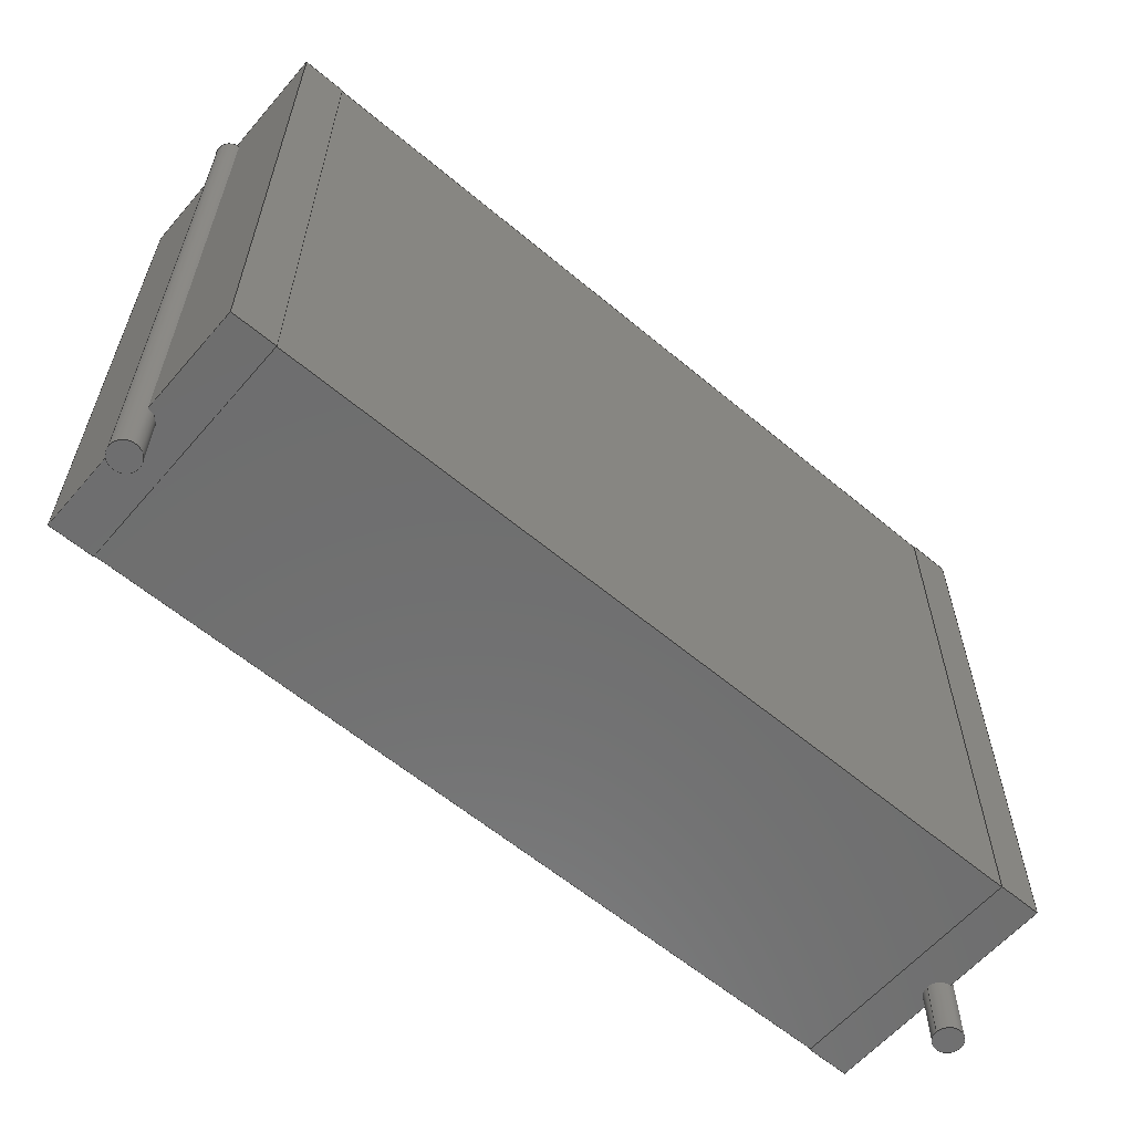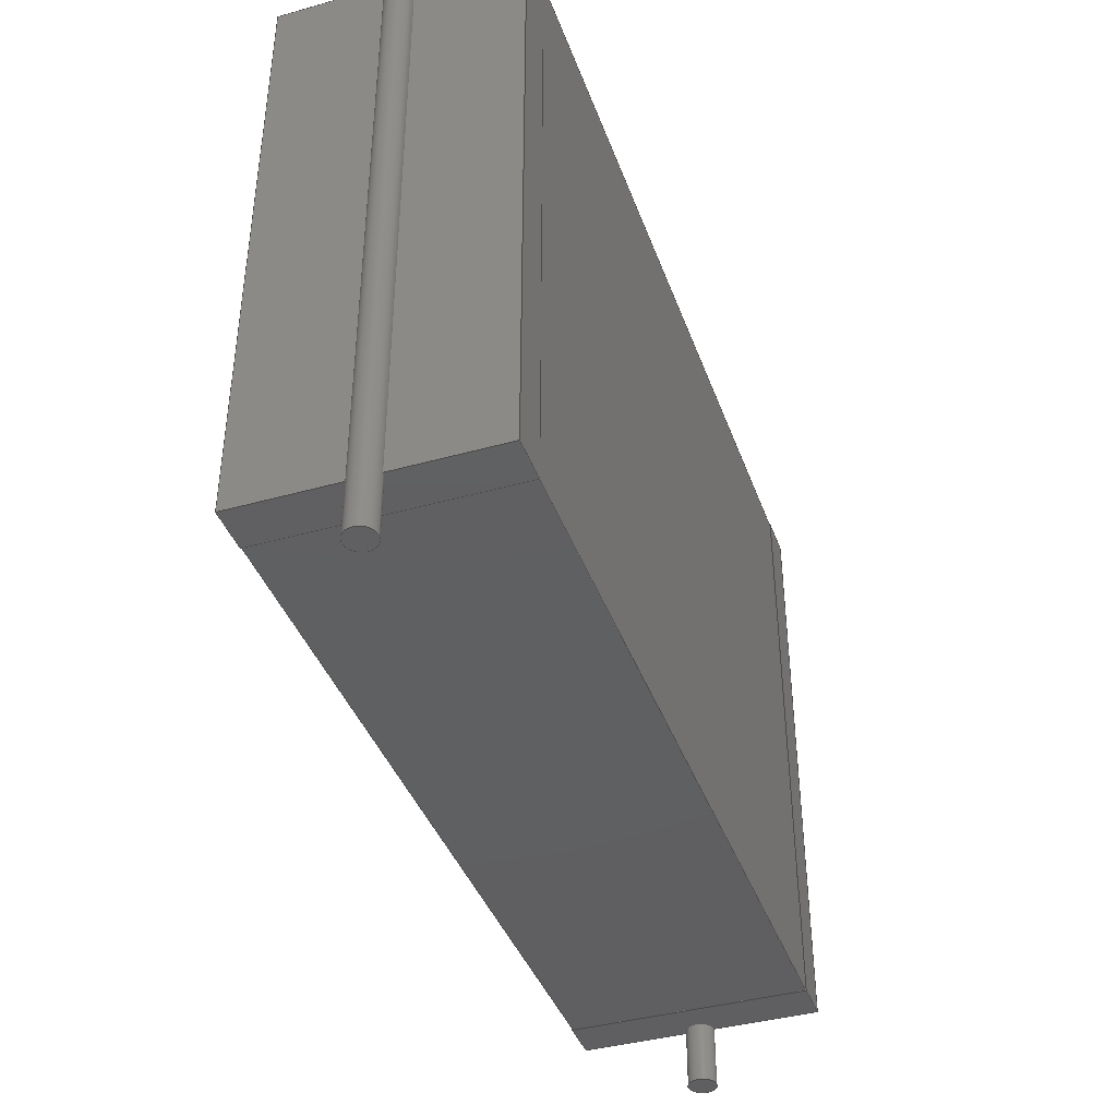
<metadata>
{"format":"step","ext":"step","renderer":"f3d","projection":"perspective","resolution":1024,"background":"white","views":[{"elev":-60.3,"azim":139.4,"up":"+Z"},{"elev":-40.3,"azim":-71.0,"up":"+Z"}]}
</metadata>
<code>
ISO-10303-21;
DATA;
#1=APPLICATION_PROTOCOL_DEFINITION('committee draft','automotive_design',1997,#2);
#2=APPLICATION_CONTEXT('core data for automotive mechanical design processes');
#3=SHAPE_DEFINITION_REPRESENTATION(#4,#10);
#4=PRODUCT_DEFINITION_SHAPE('','',#5);
#5=PRODUCT_DEFINITION('design','',#6,#9);
#6=PRODUCT_DEFINITION_FORMATION('','',#7);
#7=PRODUCT('C_Rect_L290mm_W76mm_P2750mm_MKT','C_Rect_L290mm_W76mm_P2750mm_MKT','',(#8));
#8=MECHANICAL_CONTEXT('',#2,'mechanical');
#9=PRODUCT_DEFINITION_CONTEXT('part definition',#2,'design');
#10=ADVANCED_BREP_SHAPE_REPRESENTATION('',(#11,#15),#411);
#11=AXIS2_PLACEMENT_3D('',#12,#13,#14);
#12=CARTESIAN_POINT('',(0,0,0));
#13=DIRECTION('',(0,0,1));
#14=DIRECTION('',(1,0,-0));
#15=MANIFOLD_SOLID_BREP('',#16);
#16=CLOSED_SHELL('',(#17,#31,#70,#100,#124,#131,#144,#180,#190,#197,#215,#229,#243,#253,#282,#301,#314,#340,#349,#370,#396,#405));
#17=ADVANCED_FACE('',(#18),#28,.F.);
#18=FACE_BOUND('',#19,.F.);
#19=EDGE_LOOP('',(#20));
#20=ORIENTED_EDGE('',*,*,#21,.T.);
#21=EDGE_CURVE('',#22,#22,#24,.T.);
#22=VERTEX_POINT('',#23);
#23=CARTESIAN_POINT('',(0.45,0,-1.9));
#24=CIRCLE('',#25,0.45);
#25=AXIS2_PLACEMENT_3D('',#26,#13,#27);
#26=CARTESIAN_POINT('',(0,0,-1.9));
#27=DIRECTION('',(1,0,0));
#28=PLANE('',#29);
#29=AXIS2_PLACEMENT_3D('',#30,#13,#27);
#30=CARTESIAN_POINT('',(-3.553e-15,2.911e-17,-1.9));
#31=ADVANCED_FACE('',(#32),#69,.T.);
#32=FACE_BOUND('',#33,.T.);
#33=EDGE_LOOP('',(#34,#42,#20,#48,#49,#53,#59,#66));
#34=ORIENTED_EDGE('',*,*,#35,.F.);
#35=EDGE_CURVE('',#36,#38,#40,.T.);
#36=VERTEX_POINT('',#37);
#37=CARTESIAN_POINT('',(0.45,0,0));
#38=VERTEX_POINT('',#39);
#39=CARTESIAN_POINT('',(0,0.45,0));
#40=CIRCLE('',#41,0.45);
#41=AXIS2_PLACEMENT_3D('',#12,#13,#27);
#42=ORIENTED_EDGE('',*,*,#43,.T.);
#43=EDGE_CURVE('',#36,#22,#44,.T.);
#44=LINE('',#45,#46);
#45=CARTESIAN_POINT('',(0.45,0,18.5));
#46=VECTOR('',#47,1);
#47=DIRECTION('',(-0,-0,-1));
#48=ORIENTED_EDGE('',*,*,#43,.F.);
#49=ORIENTED_EDGE('',*,*,#50,.F.);
#50=EDGE_CURVE('',#51,#36,#40,.T.);
#51=VERTEX_POINT('',#52);
#52=CARTESIAN_POINT('',(0,-0.45,0));
#53=ORIENTED_EDGE('',*,*,#54,.T.);
#54=EDGE_CURVE('',#51,#55,#57,.T.);
#55=VERTEX_POINT('',#56);
#56=CARTESIAN_POINT('',(0,-0.45,18.5));
#57=LINE('',#56,#58);
#58=VECTOR('',#13,1);
#59=ORIENTED_EDGE('',*,*,#60,.F.);
#60=EDGE_CURVE('',#61,#55,#63,.T.);
#61=VERTEX_POINT('',#62);
#62=CARTESIAN_POINT('',(0,0.45,18.5));
#63=CIRCLE('',#64,0.45);
#64=AXIS2_PLACEMENT_3D('',#65,#13,#27);
#65=CARTESIAN_POINT('',(0,0,18.5));
#66=ORIENTED_EDGE('',*,*,#67,.F.);
#67=EDGE_CURVE('',#38,#61,#68,.T.);
#68=LINE('',#62,#58);
#69=CYLINDRICAL_SURFACE('',#64,0.45);
#70=ADVANCED_FACE('',(#71),#98,.F.);
#71=FACE_BOUND('',#72,.F.);
#72=EDGE_LOOP('',(#73,#80,#86,#91,#96,#34,#49));
#73=ORIENTED_EDGE('',*,*,#74,.F.);
#74=EDGE_CURVE('',#75,#51,#77,.T.);
#75=VERTEX_POINT('',#76);
#76=CARTESIAN_POINT('',(0,-3.8,0));
#77=LINE('',#76,#78);
#78=VECTOR('',#79,1);
#79=DIRECTION('',(0,1,0));
#80=ORIENTED_EDGE('',*,*,#81,.T.);
#81=EDGE_CURVE('',#75,#82,#84,.T.);
#82=VERTEX_POINT('',#83);
#83=CARTESIAN_POINT('',(1.375,-3.8,0));
#84=LINE('',#76,#85);
#85=VECTOR('',#27,1);
#86=ORIENTED_EDGE('',*,*,#87,.T.);
#87=EDGE_CURVE('',#82,#88,#90,.T.);
#88=VERTEX_POINT('',#89);
#89=CARTESIAN_POINT('',(1.375,3.8,0));
#90=LINE('',#83,#78);
#91=ORIENTED_EDGE('',*,*,#92,.F.);
#92=EDGE_CURVE('',#93,#88,#95,.T.);
#93=VERTEX_POINT('',#94);
#94=CARTESIAN_POINT('',(0,3.8,0));
#95=LINE('',#94,#85);
#96=ORIENTED_EDGE('',*,*,#97,.F.);
#97=EDGE_CURVE('',#38,#93,#77,.T.);
#98=PLANE('',#99);
#99=AXIS2_PLACEMENT_3D('',#76,#13,#27);
#100=ADVANCED_FACE('',(#101),#122,.F.);
#101=FACE_BOUND('',#102,.F.);
#102=EDGE_LOOP('',(#103,#110,#113,#53,#114,#66,#118,#119));
#103=ORIENTED_EDGE('',*,*,#104,.F.);
#104=EDGE_CURVE('',#105,#107,#109,.T.);
#105=VERTEX_POINT('',#106);
#106=CARTESIAN_POINT('',(0,-3.8,19));
#107=VERTEX_POINT('',#108);
#108=CARTESIAN_POINT('',(0,3.8,19));
#109=LINE('',#106,#78);
#110=ORIENTED_EDGE('',*,*,#111,.F.);
#111=EDGE_CURVE('',#75,#105,#112,.T.);
#112=LINE('',#76,#58);
#113=ORIENTED_EDGE('',*,*,#74,.T.);
#114=ORIENTED_EDGE('',*,*,#115,.T.);
#115=EDGE_CURVE('',#55,#61,#116,.T.);
#116=LINE('',#117,#78);
#117=CARTESIAN_POINT('',(0,-1.9,18.5));
#118=ORIENTED_EDGE('',*,*,#97,.T.);
#119=ORIENTED_EDGE('',*,*,#120,.T.);
#120=EDGE_CURVE('',#93,#107,#121,.T.);
#121=LINE('',#94,#58);
#122=PLANE('',#123);
#123=AXIS2_PLACEMENT_3D('',#76,#27,#13);
#124=ADVANCED_FACE('',(#125),#128,.T.);
#125=FACE_BOUND('',#126,.T.);
#126=EDGE_LOOP('',(#114,#127));
#127=ORIENTED_EDGE('',*,*,#60,.T.);
#128=PLANE('',#129);
#129=AXIS2_PLACEMENT_3D('',#130,#13,#27);
#130=CARTESIAN_POINT('',(-3.553e-15,2.911e-17,18.5));
#131=ADVANCED_FACE('',(#132),#142,.T.);
#132=FACE_BOUND('',#133,.T.);
#133=EDGE_LOOP('',(#91,#119,#134,#139));
#134=ORIENTED_EDGE('',*,*,#135,.T.);
#135=EDGE_CURVE('',#107,#136,#138,.T.);
#136=VERTEX_POINT('',#137);
#137=CARTESIAN_POINT('',(1.375,3.8,19));
#138=LINE('',#108,#85);
#139=ORIENTED_EDGE('',*,*,#140,.F.);
#140=EDGE_CURVE('',#88,#136,#141,.T.);
#141=LINE('',#89,#58);
#142=PLANE('',#143);
#143=AXIS2_PLACEMENT_3D('',#94,#79,#13);
#144=ADVANCED_FACE('',(#145,#156),#178,.T.);
#145=FACE_BOUND('',#146,.T.);
#146=EDGE_LOOP('',(#147,#86,#152,#153));
#147=ORIENTED_EDGE('',*,*,#148,.F.);
#148=EDGE_CURVE('',#82,#149,#151,.T.);
#149=VERTEX_POINT('',#150);
#150=CARTESIAN_POINT('',(1.375,-3.8,19));
#151=LINE('',#83,#58);
#152=ORIENTED_EDGE('',*,*,#140,.T.);
#153=ORIENTED_EDGE('',*,*,#154,.F.);
#154=EDGE_CURVE('',#149,#136,#155,.T.);
#155=LINE('',#150,#78);
#156=FACE_BOUND('',#157,.T.);
#157=EDGE_LOOP('',(#158,#165,#170,#175));
#158=ORIENTED_EDGE('',*,*,#159,.T.);
#159=EDGE_CURVE('',#160,#162,#164,.T.);
#160=VERTEX_POINT('',#161);
#161=CARTESIAN_POINT('',(1.375,-3.78,0.02));
#162=VERTEX_POINT('',#163);
#163=CARTESIAN_POINT('',(1.375,-3.78,18.98));
#164=LINE('',#161,#58);
#165=ORIENTED_EDGE('',*,*,#166,.T.);
#166=EDGE_CURVE('',#162,#167,#169,.T.);
#167=VERTEX_POINT('',#168);
#168=CARTESIAN_POINT('',(1.375,3.78,18.98));
#169=LINE('',#163,#78);
#170=ORIENTED_EDGE('',*,*,#171,.F.);
#171=EDGE_CURVE('',#172,#167,#174,.T.);
#172=VERTEX_POINT('',#173);
#173=CARTESIAN_POINT('',(1.375,3.78,0.02));
#174=LINE('',#173,#58);
#175=ORIENTED_EDGE('',*,*,#176,.F.);
#176=EDGE_CURVE('',#160,#172,#177,.T.);
#177=LINE('',#161,#78);
#178=PLANE('',#179);
#179=AXIS2_PLACEMENT_3D('',#83,#27,#13);
#180=ADVANCED_FACE('',(#181),#188,.F.);
#181=FACE_BOUND('',#182,.F.);
#182=EDGE_LOOP('',(#183,#184,#185,#147));
#183=ORIENTED_EDGE('',*,*,#81,.F.);
#184=ORIENTED_EDGE('',*,*,#111,.T.);
#185=ORIENTED_EDGE('',*,*,#186,.T.);
#186=EDGE_CURVE('',#105,#149,#187,.T.);
#187=LINE('',#106,#85);
#188=PLANE('',#189);
#189=AXIS2_PLACEMENT_3D('',#76,#79,#13);
#190=ADVANCED_FACE('',(#191),#195,.T.);
#191=FACE_BOUND('',#192,.T.);
#192=EDGE_LOOP('',(#103,#185,#193,#194));
#193=ORIENTED_EDGE('',*,*,#154,.T.);
#194=ORIENTED_EDGE('',*,*,#135,.F.);
#195=PLANE('',#196);
#196=AXIS2_PLACEMENT_3D('',#106,#13,#27);
#197=ADVANCED_FACE('',(#198),#213,.F.);
#198=FACE_BOUND('',#199,.F.);
#199=EDGE_LOOP('',(#200,#158,#205,#210));
#200=ORIENTED_EDGE('',*,*,#201,.F.);
#201=EDGE_CURVE('',#160,#202,#204,.T.);
#202=VERTEX_POINT('',#203);
#203=CARTESIAN_POINT('',(26.12,-3.78,0.02));
#204=LINE('',#161,#85);
#205=ORIENTED_EDGE('',*,*,#206,.T.);
#206=EDGE_CURVE('',#162,#207,#209,.T.);
#207=VERTEX_POINT('',#208);
#208=CARTESIAN_POINT('',(26.12,-3.78,18.98));
#209=LINE('',#163,#85);
#210=ORIENTED_EDGE('',*,*,#211,.F.);
#211=EDGE_CURVE('',#202,#207,#212,.T.);
#212=LINE('',#203,#58);
#213=PLANE('',#214);
#214=AXIS2_PLACEMENT_3D('',#161,#79,#13);
#215=ADVANCED_FACE('',(#216),#227,.F.);
#216=FACE_BOUND('',#217,.F.);
#217=EDGE_LOOP('',(#175,#218,#219,#224));
#218=ORIENTED_EDGE('',*,*,#201,.T.);
#219=ORIENTED_EDGE('',*,*,#220,.T.);
#220=EDGE_CURVE('',#202,#221,#223,.T.);
#221=VERTEX_POINT('',#222);
#222=CARTESIAN_POINT('',(26.12,3.78,0.02));
#223=LINE('',#203,#78);
#224=ORIENTED_EDGE('',*,*,#225,.F.);
#225=EDGE_CURVE('',#172,#221,#226,.T.);
#226=LINE('',#173,#85);
#227=PLANE('',#228);
#228=AXIS2_PLACEMENT_3D('',#161,#13,#27);
#229=ADVANCED_FACE('',(#230),#241,.T.);
#230=FACE_BOUND('',#231,.T.);
#231=EDGE_LOOP('',(#224,#232,#233,#238));
#232=ORIENTED_EDGE('',*,*,#171,.T.);
#233=ORIENTED_EDGE('',*,*,#234,.T.);
#234=EDGE_CURVE('',#167,#235,#237,.T.);
#235=VERTEX_POINT('',#236);
#236=CARTESIAN_POINT('',(26.12,3.78,18.98));
#237=LINE('',#168,#85);
#238=ORIENTED_EDGE('',*,*,#239,.F.);
#239=EDGE_CURVE('',#221,#235,#240,.T.);
#240=LINE('',#222,#58);
#241=PLANE('',#242);
#242=AXIS2_PLACEMENT_3D('',#173,#79,#13);
#243=ADVANCED_FACE('',(#244),#251,.T.);
#244=FACE_BOUND('',#245,.T.);
#245=EDGE_LOOP('',(#246,#205,#247,#250));
#246=ORIENTED_EDGE('',*,*,#166,.F.);
#247=ORIENTED_EDGE('',*,*,#248,.T.);
#248=EDGE_CURVE('',#207,#235,#249,.T.);
#249=LINE('',#208,#78);
#250=ORIENTED_EDGE('',*,*,#234,.F.);
#251=PLANE('',#252);
#252=AXIS2_PLACEMENT_3D('',#163,#13,#27);
#253=ADVANCED_FACE('',(#254,#276),#280,.F.);
#254=FACE_BOUND('',#255,.F.);
#255=EDGE_LOOP('',(#256,#263,#268,#273));
#256=ORIENTED_EDGE('',*,*,#257,.F.);
#257=EDGE_CURVE('',#258,#260,#262,.T.);
#258=VERTEX_POINT('',#259);
#259=CARTESIAN_POINT('',(26.12,-3.8,0));
#260=VERTEX_POINT('',#261);
#261=CARTESIAN_POINT('',(26.12,-3.8,19));
#262=LINE('',#259,#58);
#263=ORIENTED_EDGE('',*,*,#264,.T.);
#264=EDGE_CURVE('',#258,#265,#267,.T.);
#265=VERTEX_POINT('',#266);
#266=CARTESIAN_POINT('',(26.12,3.8,0));
#267=LINE('',#259,#78);
#268=ORIENTED_EDGE('',*,*,#269,.T.);
#269=EDGE_CURVE('',#265,#270,#272,.T.);
#270=VERTEX_POINT('',#271);
#271=CARTESIAN_POINT('',(26.12,3.8,19));
#272=LINE('',#266,#58);
#273=ORIENTED_EDGE('',*,*,#274,.F.);
#274=EDGE_CURVE('',#260,#270,#275,.T.);
#275=LINE('',#261,#78);
#276=FACE_BOUND('',#277,.F.);
#277=EDGE_LOOP('',(#278,#247,#238,#279));
#278=ORIENTED_EDGE('',*,*,#211,.T.);
#279=ORIENTED_EDGE('',*,*,#220,.F.);
#280=PLANE('',#281);
#281=AXIS2_PLACEMENT_3D('',#259,#27,#13);
#282=ADVANCED_FACE('',(#283),#299,.F.);
#283=FACE_BOUND('',#284,.F.);
#284=EDGE_LOOP('',(#285,#290,#291,#296));
#285=ORIENTED_EDGE('',*,*,#286,.F.);
#286=EDGE_CURVE('',#258,#287,#289,.T.);
#287=VERTEX_POINT('',#288);
#288=CARTESIAN_POINT('',(27.5,-3.8,0));
#289=LINE('',#259,#85);
#290=ORIENTED_EDGE('',*,*,#257,.T.);
#291=ORIENTED_EDGE('',*,*,#292,.T.);
#292=EDGE_CURVE('',#260,#293,#295,.T.);
#293=VERTEX_POINT('',#294);
#294=CARTESIAN_POINT('',(27.5,-3.8,19));
#295=LINE('',#261,#85);
#296=ORIENTED_EDGE('',*,*,#297,.F.);
#297=EDGE_CURVE('',#287,#293,#298,.T.);
#298=LINE('',#288,#58);
#299=PLANE('',#300);
#300=AXIS2_PLACEMENT_3D('',#259,#79,#13);
#301=ADVANCED_FACE('',(#302),#312,.T.);
#302=FACE_BOUND('',#303,.T.);
#303=EDGE_LOOP('',(#273,#291,#304,#309));
#304=ORIENTED_EDGE('',*,*,#305,.T.);
#305=EDGE_CURVE('',#293,#306,#308,.T.);
#306=VERTEX_POINT('',#307);
#307=CARTESIAN_POINT('',(27.5,3.8,19));
#308=LINE('',#294,#78);
#309=ORIENTED_EDGE('',*,*,#310,.F.);
#310=EDGE_CURVE('',#270,#306,#311,.T.);
#311=LINE('',#271,#85);
#312=PLANE('',#313);
#313=AXIS2_PLACEMENT_3D('',#261,#13,#27);
#314=ADVANCED_FACE('',(#315),#338,.F.);
#315=FACE_BOUND('',#316,.F.);
#316=EDGE_LOOP('',(#317,#322,#323,#324,#329,#336));
#317=ORIENTED_EDGE('',*,*,#318,.F.);
#318=EDGE_CURVE('',#265,#319,#321,.T.);
#319=VERTEX_POINT('',#320);
#320=CARTESIAN_POINT('',(27.5,3.8,0));
#321=LINE('',#266,#85);
#322=ORIENTED_EDGE('',*,*,#264,.F.);
#323=ORIENTED_EDGE('',*,*,#286,.T.);
#324=ORIENTED_EDGE('',*,*,#325,.T.);
#325=EDGE_CURVE('',#287,#326,#328,.T.);
#326=VERTEX_POINT('',#327);
#327=CARTESIAN_POINT('',(27.5,-0.45,0));
#328=LINE('',#288,#78);
#329=ORIENTED_EDGE('',*,*,#330,.F.);
#330=EDGE_CURVE('',#331,#326,#333,.T.);
#331=VERTEX_POINT('',#332);
#332=CARTESIAN_POINT('',(27.5,0.45,0));
#333=CIRCLE('',#334,0.45);
#334=AXIS2_PLACEMENT_3D('',#335,#13,#27);
#335=CARTESIAN_POINT('',(27.5,0,0));
#336=ORIENTED_EDGE('',*,*,#337,.T.);
#337=EDGE_CURVE('',#331,#319,#328,.T.);
#338=PLANE('',#339);
#339=AXIS2_PLACEMENT_3D('',#259,#13,#27);
#340=ADVANCED_FACE('',(#341),#347,.T.);
#341=FACE_BOUND('',#342,.T.);
#342=EDGE_LOOP('',(#317,#268,#343,#344));
#343=ORIENTED_EDGE('',*,*,#310,.T.);
#344=ORIENTED_EDGE('',*,*,#345,.F.);
#345=EDGE_CURVE('',#319,#306,#346,.T.);
#346=LINE('',#320,#58);
#347=PLANE('',#348);
#348=AXIS2_PLACEMENT_3D('',#266,#79,#13);
#349=ADVANCED_FACE('',(#350),#368,.T.);
#350=FACE_BOUND('',#351,.T.);
#351=EDGE_LOOP('',(#352,#296,#324,#353,#358,#364,#336,#367));
#352=ORIENTED_EDGE('',*,*,#305,.F.);
#353=ORIENTED_EDGE('',*,*,#354,.T.);
#354=EDGE_CURVE('',#326,#355,#357,.T.);
#355=VERTEX_POINT('',#356);
#356=CARTESIAN_POINT('',(27.5,-0.45,18.5));
#357=LINE('',#356,#58);
#358=ORIENTED_EDGE('',*,*,#359,.T.);
#359=EDGE_CURVE('',#355,#360,#362,.T.);
#360=VERTEX_POINT('',#361);
#361=CARTESIAN_POINT('',(27.5,0.45,18.5));
#362=LINE('',#363,#78);
#363=CARTESIAN_POINT('',(27.5,-1.9,18.5));
#364=ORIENTED_EDGE('',*,*,#365,.F.);
#365=EDGE_CURVE('',#331,#360,#366,.T.);
#366=LINE('',#361,#58);
#367=ORIENTED_EDGE('',*,*,#345,.T.);
#368=PLANE('',#369);
#369=AXIS2_PLACEMENT_3D('',#288,#27,#13);
#370=ADVANCED_FACE('',(#371),#395,.T.);
#371=FACE_BOUND('',#372,.T.);
#372=EDGE_LOOP('',(#373,#380,#385,#390,#391,#393,#329,#394));
#373=ORIENTED_EDGE('',*,*,#374,.F.);
#374=EDGE_CURVE('',#375,#360,#377,.T.);
#375=VERTEX_POINT('',#376);
#376=CARTESIAN_POINT('',(27.95,0,18.5));
#377=CIRCLE('',#378,0.45);
#378=AXIS2_PLACEMENT_3D('',#379,#13,#27);
#379=CARTESIAN_POINT('',(27.5,0,18.5));
#380=ORIENTED_EDGE('',*,*,#381,.T.);
#381=EDGE_CURVE('',#375,#382,#384,.T.);
#382=VERTEX_POINT('',#383);
#383=CARTESIAN_POINT('',(27.95,0,-1.9));
#384=LINE('',#376,#46);
#385=ORIENTED_EDGE('',*,*,#386,.T.);
#386=EDGE_CURVE('',#382,#382,#387,.T.);
#387=CIRCLE('',#388,0.45);
#388=AXIS2_PLACEMENT_3D('',#389,#13,#27);
#389=CARTESIAN_POINT('',(27.5,0,-1.9));
#390=ORIENTED_EDGE('',*,*,#381,.F.);
#391=ORIENTED_EDGE('',*,*,#392,.F.);
#392=EDGE_CURVE('',#355,#375,#377,.T.);
#393=ORIENTED_EDGE('',*,*,#354,.F.);
#394=ORIENTED_EDGE('',*,*,#365,.T.);
#395=CYLINDRICAL_SURFACE('',#378,0.45);
#396=ADVANCED_FACE('',(#397),#402,.T.);
#397=FACE_BOUND('',#398,.T.);
#398=EDGE_LOOP('',(#399,#400,#401));
#399=ORIENTED_EDGE('',*,*,#392,.T.);
#400=ORIENTED_EDGE('',*,*,#374,.T.);
#401=ORIENTED_EDGE('',*,*,#359,.F.);
#402=PLANE('',#403);
#403=AXIS2_PLACEMENT_3D('',#404,#13,#27);
#404=CARTESIAN_POINT('',(27.5,2.911e-17,18.5));
#405=ADVANCED_FACE('',(#406),#408,.F.);
#406=FACE_BOUND('',#407,.F.);
#407=EDGE_LOOP('',(#385));
#408=PLANE('',#409);
#409=AXIS2_PLACEMENT_3D('',#410,#13,#27);
#410=CARTESIAN_POINT('',(27.5,2.911e-17,-1.9));
#411=( GEOMETRIC_REPRESENTATION_CONTEXT(3)GLOBAL_UNCERTAINTY_ASSIGNED_CONTEXT((#415)) GLOBAL_UNIT_ASSIGNED_CONTEXT((#412,#413,#414)) REPRESENTATION_CONTEXT('Context #1','3D Context with UNIT and UNCERTAINTY') );
#412=( LENGTH_UNIT() NAMED_UNIT(*) SI_UNIT(.MILLI.,.METRE.) );
#413=( NAMED_UNIT(*) PLANE_ANGLE_UNIT() SI_UNIT($,.RADIAN.) );
#414=( NAMED_UNIT(*) SI_UNIT($,.STERADIAN.) SOLID_ANGLE_UNIT() );
#415=UNCERTAINTY_MEASURE_WITH_UNIT(LENGTH_MEASURE(1e-07),#412,'distance_accuracy_value','confusion accuracy');
#416=PRODUCT_TYPE('part',$,(#7));
#417=MECHANICAL_DESIGN_GEOMETRIC_PRESENTATION_REPRESENTATION('',(#418,#426,#427,#428,#429,#430,#431,#432,#433,#434,#442,#443,#444,#445,#446,#447,#448,#449,#450,#451,#452,#453),#411);
#418=STYLED_ITEM('color',(#419),#17);
#419=PRESENTATION_STYLE_ASSIGNMENT((#420));
#420=SURFACE_STYLE_USAGE(.BOTH.,#421);
#421=SURFACE_SIDE_STYLE('',(#422));
#422=SURFACE_STYLE_FILL_AREA(#423);
#423=FILL_AREA_STYLE('',(#424));
#424=FILL_AREA_STYLE_COLOUR('',#425);
#425=COLOUR_RGB('',0.824,0.82,0.781);
#426=STYLED_ITEM('color',(#419),#31);
#427=STYLED_ITEM('color',(#419),#70);
#428=STYLED_ITEM('color',(#419),#100);
#429=STYLED_ITEM('color',(#419),#124);
#430=STYLED_ITEM('color',(#419),#131);
#431=STYLED_ITEM('color',(#419),#144);
#432=STYLED_ITEM('color',(#419),#180);
#433=STYLED_ITEM('color',(#419),#190);
#434=STYLED_ITEM('color',(#435),#197);
#435=PRESENTATION_STYLE_ASSIGNMENT((#436));
#436=SURFACE_STYLE_USAGE(.BOTH.,#437);
#437=SURFACE_SIDE_STYLE('',(#438));
#438=SURFACE_STYLE_FILL_AREA(#439);
#439=FILL_AREA_STYLE('',(#440));
#440=FILL_AREA_STYLE_COLOUR('',#441);
#441=COLOUR_RGB('',0.273,0.273,0.273);
#442=STYLED_ITEM('color',(#435),#215);
#443=STYLED_ITEM('color',(#435),#229);
#444=STYLED_ITEM('color',(#435),#243);
#445=STYLED_ITEM('color',(#419),#253);
#446=STYLED_ITEM('color',(#419),#282);
#447=STYLED_ITEM('color',(#419),#301);
#448=STYLED_ITEM('color',(#419),#314);
#449=STYLED_ITEM('color',(#419),#340);
#450=STYLED_ITEM('color',(#419),#349);
#451=STYLED_ITEM('color',(#419),#370);
#452=STYLED_ITEM('color',(#419),#396);
#453=STYLED_ITEM('color',(#419),#405);
ENDSEC;
END-ISO-10303-21;








</code>
